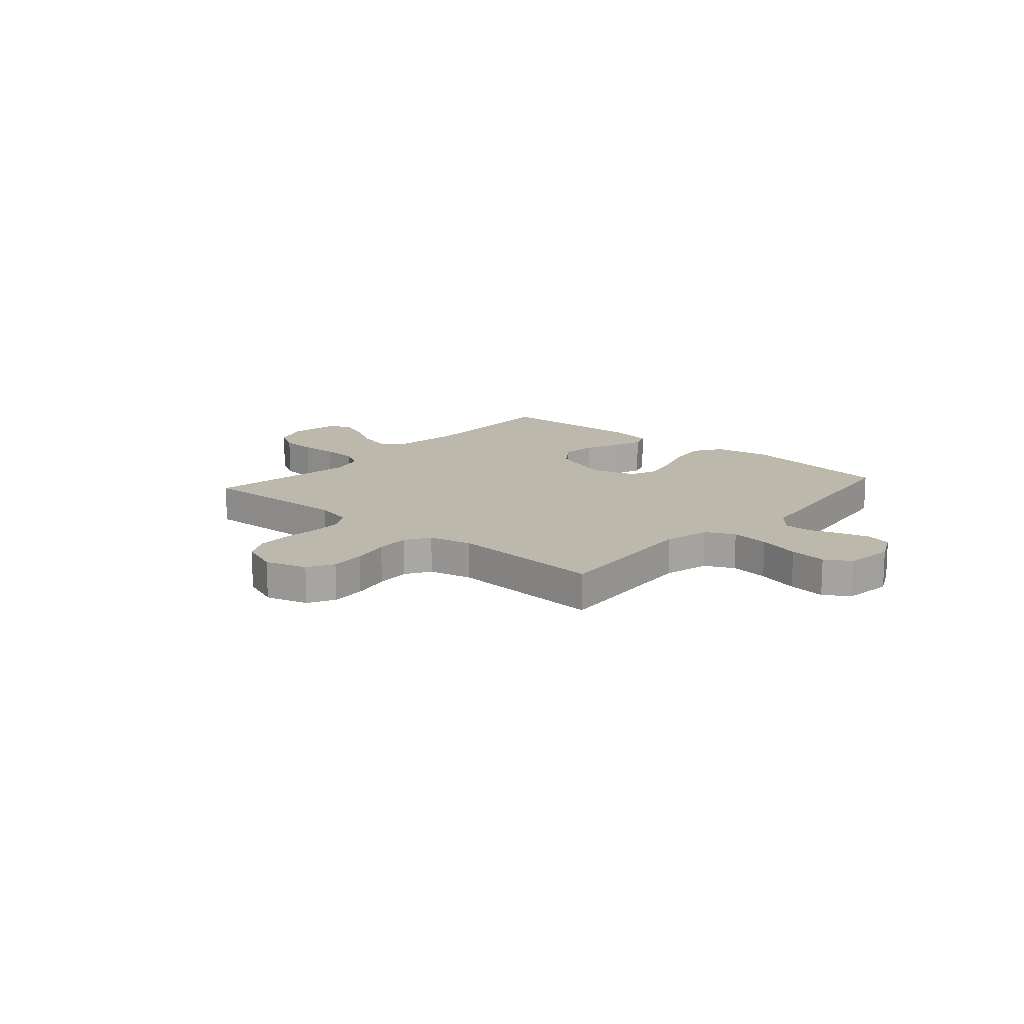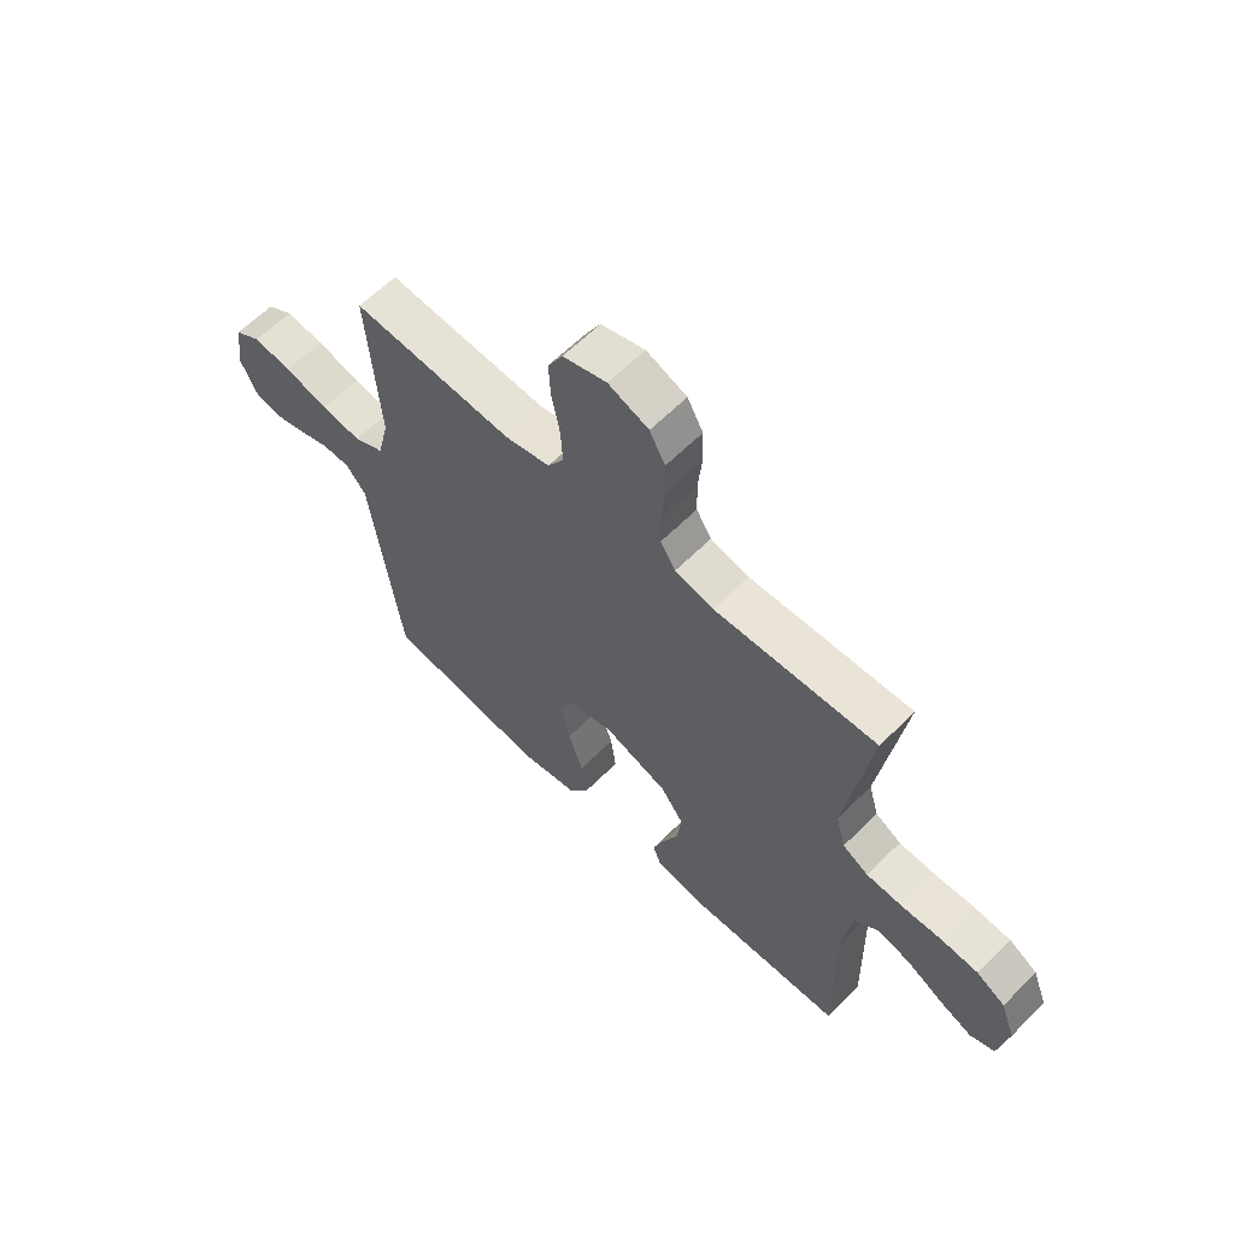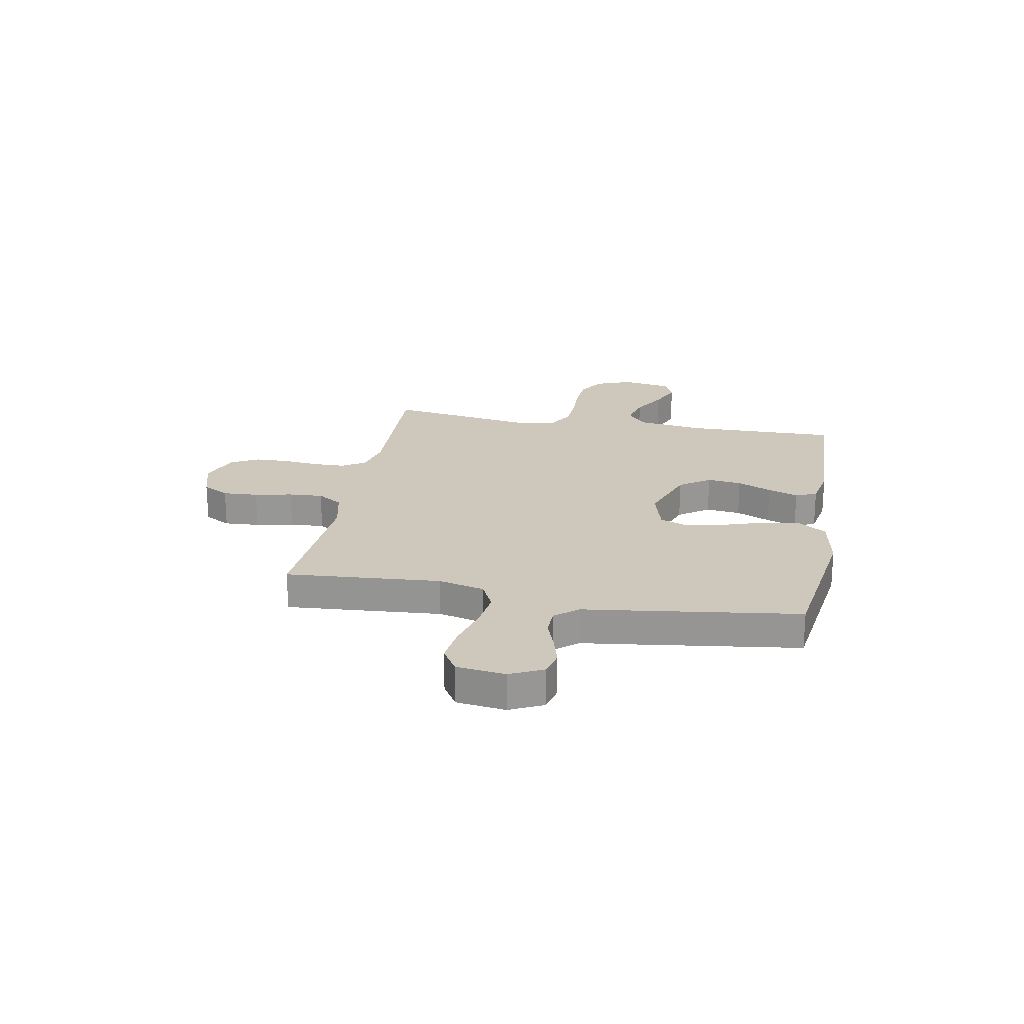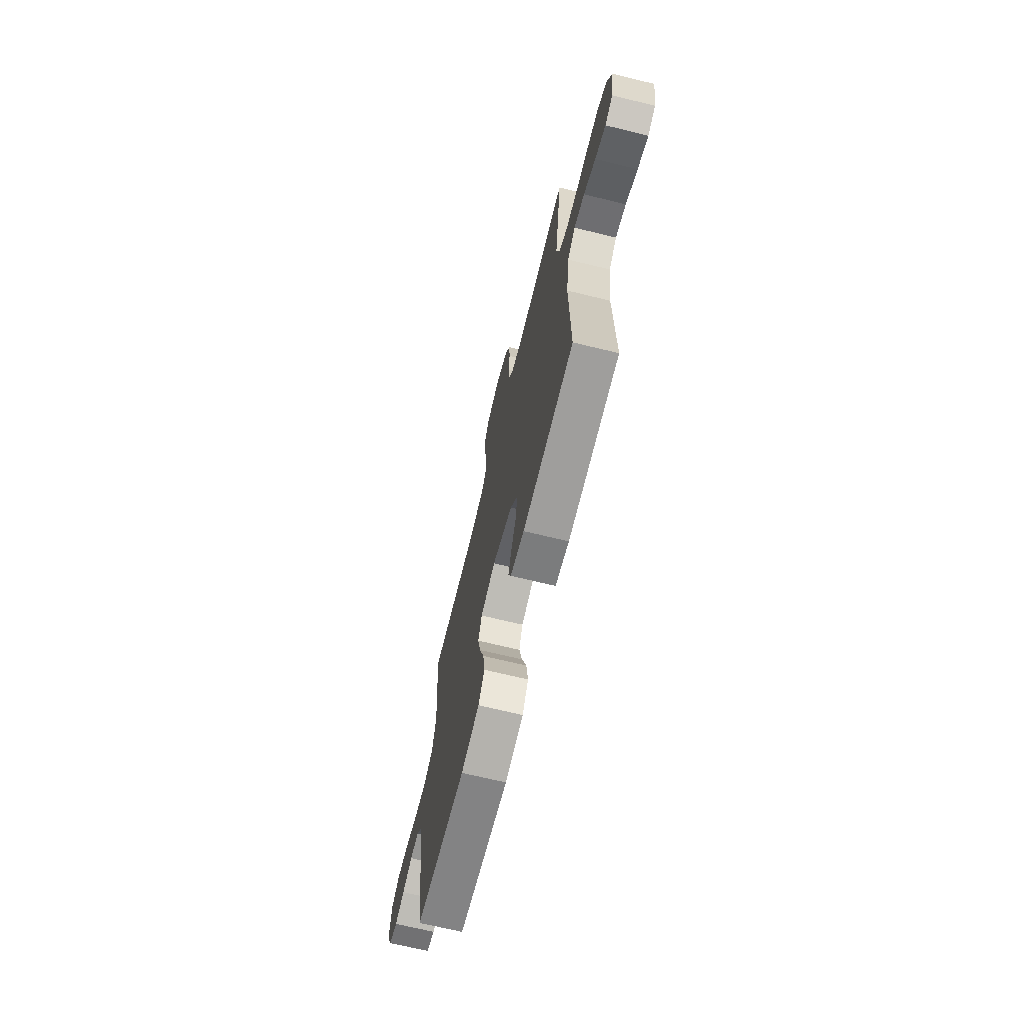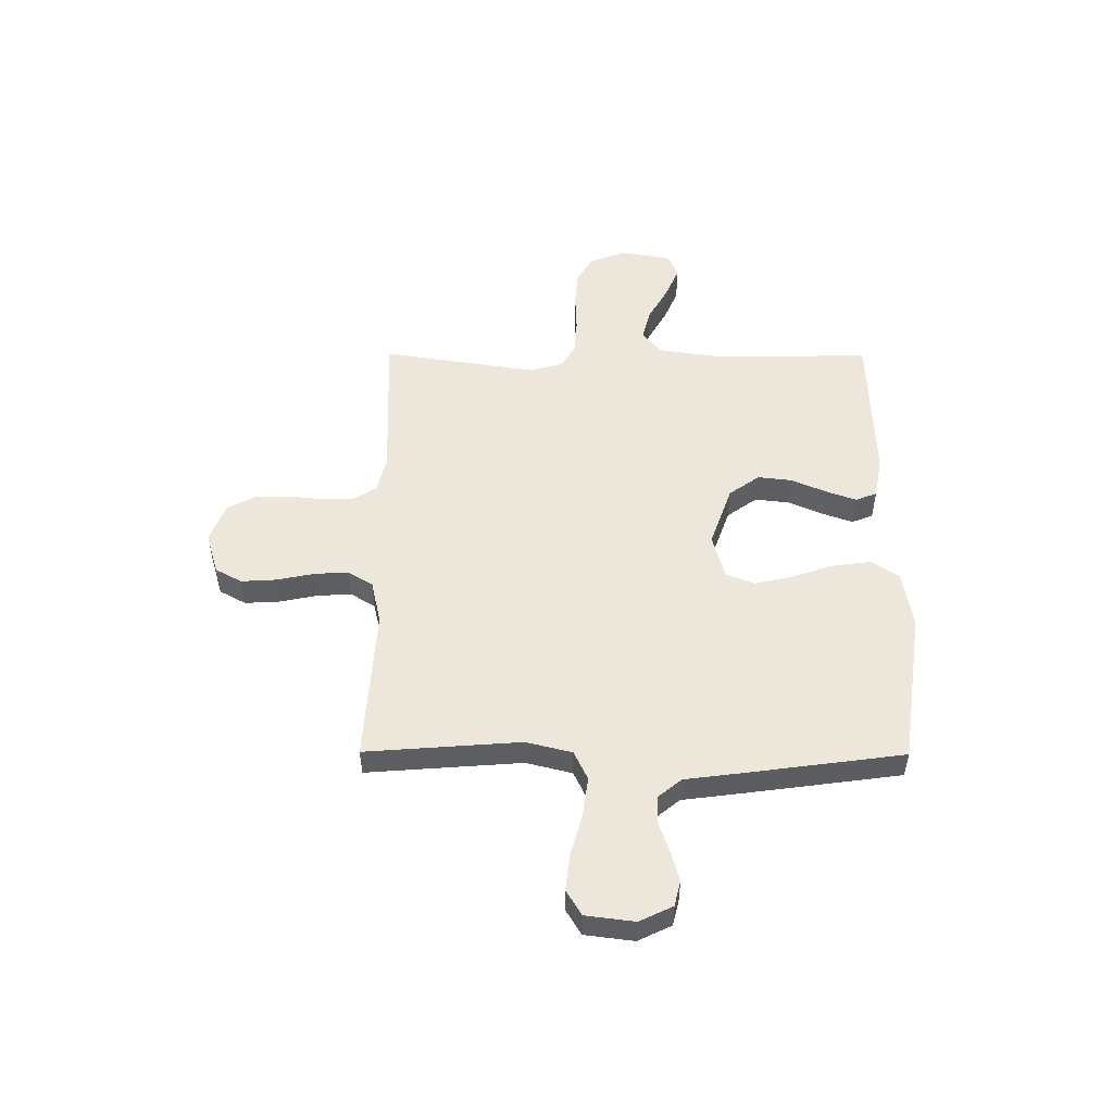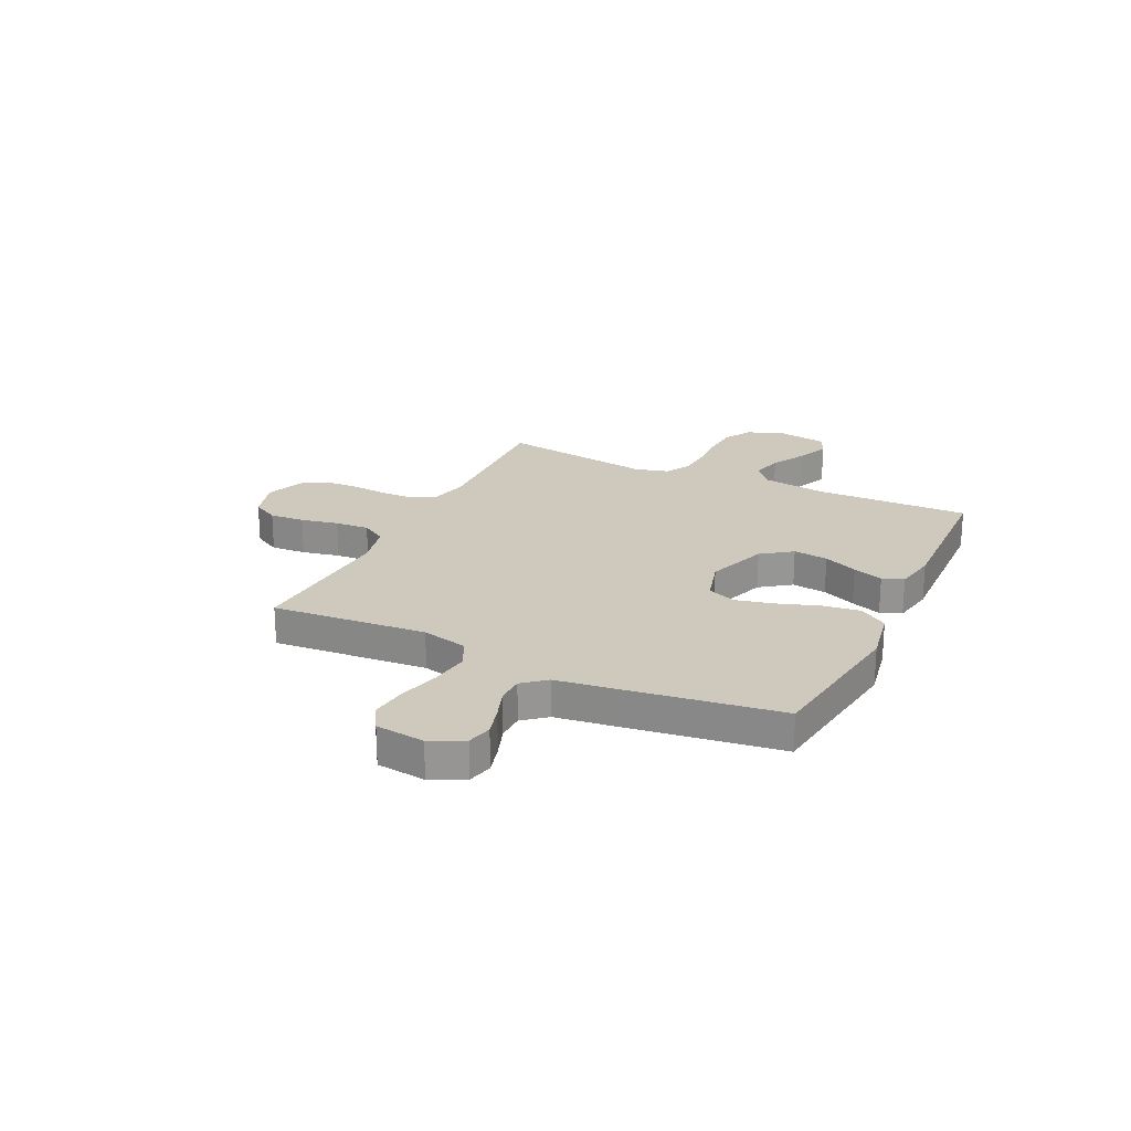
<metadata>
{"format":"obj","ext":"obj","renderer":"f3d","projection":"perspective","resolution":1024,"background":"white","views":[{"elev":14.7,"azim":41.1,"up":"+Y"},{"elev":61.3,"azim":-135.5,"up":"+Z"},{"elev":22.0,"azim":100.5,"up":"+Y"},{"elev":-69.1,"azim":-103.7,"up":"+Z"},{"elev":51.7,"azim":90.3,"up":"+Y"},{"elev":22.6,"azim":115.4,"up":"+Y"}]}
</metadata>
<code>
v 0.5 0.07 -0.5
v 0.2 0.07 -0.542
v 0.091 0.07 -0.522
v 0.055 0.07 -0.468
v 0.065 0.07 -0.395
v 0.092 0.07 -0.314
v 0.109 0.07 -0.24
v 0.087 0.07 -0.185
v 0 0.07 -0.161
v -0.119 0.07 -0.203
v -0.161 0.07 -0.262
v -0.153 0.07 -0.329
v -0.124 0.07 -0.395
v -0.103 0.07 -0.454
v -0.119 0.07 -0.495
v -0.2 0.07 -0.51
v -0.5 0.07 -0.5
v -0.495 0.07 -0.2
v -0.513 0.07 -0.075
v -0.558 0.07 -0.037
v -0.619 0.07 -0.053
v -0.687 0.07 -0.091
v -0.748 0.07 -0.117
v -0.793 0.07 -0.098
v -0.81 0.07 0
v -0.783 0.07 0.071
v -0.73 0.07 0.102
v -0.66 0.07 0.107
v -0.587 0.07 0.104
v -0.52 0.07 0.108
v -0.472 0.07 0.135
v -0.454 0.07 0.2
v -0.5 0.07 0.5
v -0.2 0.07 0.489
v -0.128 0.07 0.506
v -0.1 0.07 0.551
v -0.099 0.07 0.613
v -0.106 0.07 0.682
v -0.104 0.07 0.748
v -0.075 0.07 0.801
v 0 0.07 0.83
v 0.081 0.07 0.806
v 0.109 0.07 0.755
v 0.105 0.07 0.687
v 0.09 0.07 0.614
v 0.086 0.07 0.548
v 0.116 0.07 0.5
v 0.2 0.07 0.481
v 0.5 0.07 0.5
v 0.477 0.07 0.2
v 0.499 0.07 0.111
v 0.555 0.07 0.084
v 0.63 0.07 0.094
v 0.711 0.07 0.116
v 0.783 0.07 0.125
v 0.832 0.07 0.095
v 0.844 0.07 0
v 0.813 0.07 -0.064
v 0.764 0.07 -0.076
v 0.706 0.07 -0.06
v 0.646 0.07 -0.039
v 0.593 0.07 -0.04
v 0.556 0.07 -0.085
v 0.541 0.07 -0.2
v 0.5 0 -0.5
v 0.2 0 -0.542
v 0.091 0 -0.522
v 0.055 0 -0.468
v 0.065 0 -0.395
v 0.092 0 -0.314
v 0.109 0 -0.24
v 0.087 0 -0.185
v 0 0 -0.161
v -0.119 0 -0.203
v -0.161 0 -0.262
v -0.153 0 -0.329
v -0.124 0 -0.395
v -0.103 0 -0.454
v -0.119 0 -0.495
v -0.2 0 -0.51
v -0.5 0 -0.5
v -0.495 0 -0.2
v -0.513 0 -0.075
v -0.558 0 -0.037
v -0.619 0 -0.053
v -0.687 0 -0.091
v -0.748 0 -0.117
v -0.793 0 -0.098
v -0.81 0 0
v -0.783 0 0.071
v -0.73 0 0.102
v -0.66 0 0.107
v -0.587 0 0.104
v -0.52 0 0.108
v -0.472 0 0.135
v -0.454 0 0.2
v -0.5 0 0.5
v -0.2 0 0.489
v -0.128 0 0.506
v -0.1 0 0.551
v -0.099 0 0.613
v -0.106 0 0.682
v -0.104 0 0.748
v -0.075 0 0.801
v 0 0 0.83
v 0.081 0 0.806
v 0.109 0 0.755
v 0.105 0 0.687
v 0.09 0 0.614
v 0.086 0 0.548
v 0.116 0 0.5
v 0.2 0 0.481
v 0.5 0 0.5
v 0.477 0 0.2
v 0.499 0 0.111
v 0.555 0 0.084
v 0.63 0 0.094
v 0.711 0 0.116
v 0.783 0 0.125
v 0.832 0 0.095
v 0.844 0 0
v 0.813 0 -0.064
v 0.764 0 -0.076
v 0.706 0 -0.06
v 0.646 0 -0.039
v 0.593 0 -0.04
v 0.556 0 -0.085
v 0.541 0 -0.2
f 63 64 1 2
f 58 59 60 61
f 56 57 58 61
f 56 61 62
f 53 54 55 56
f 52 53 56 62
f 51 52 62 63
f 48 49 50
f 47 48 50 51
f 42 43 44 45
f 42 45 46
f 41 42 46
f 40 41 46
f 37 38 39 40
f 36 37 40 46
f 35 36 46 47
f 32 33 34
f 31 32 34 35
f 26 27 28 29
f 26 29 30
f 25 26 30
f 24 25 30
f 21 22 23 24
f 20 21 24 30
f 19 20 30 31
f 15 16 17 18
f 12 13 14 15
f 12 15 18 19
f 3 4 5 6
f 3 6 7
f 2 3 7
f 63 2 7
f 51 63 7 8
f 47 51 8 9
f 35 47 9 10
f 31 35 10 11
f 11 12 19 31
f 66 65 128 127
f 125 124 123 122
f 125 122 121 120
f 126 125 120
f 120 119 118 117
f 126 120 117 116
f 127 126 116 115
f 114 113 112
f 115 114 112 111
f 109 108 107 106
f 110 109 106
f 110 106 105
f 110 105 104
f 104 103 102 101
f 110 104 101 100
f 111 110 100 99
f 98 97 96
f 99 98 96 95
f 93 92 91 90
f 94 93 90
f 94 90 89
f 94 89 88
f 88 87 86 85
f 94 88 85 84
f 95 94 84 83
f 82 81 80 79
f 79 78 77 76
f 83 82 79 76
f 70 69 68 67
f 71 70 67
f 71 67 66
f 71 66 127
f 72 71 127 115
f 73 72 115 111
f 74 73 111 99
f 75 74 99 95
f 95 83 76 75
f 1 65 66 2
f 2 66 67 3
f 3 67 68 4
f 4 68 69 5
f 5 69 70 6
f 6 70 71 7
f 7 71 72 8
f 8 72 73 9
f 9 73 74 10
f 10 74 75 11
f 11 75 76 12
f 12 76 77 13
f 13 77 78 14
f 14 78 79 15
f 15 79 80 16
f 16 80 81 17
f 17 81 82 18
f 18 82 83 19
f 19 83 84 20
f 20 84 85 21
f 21 85 86 22
f 22 86 87 23
f 23 87 88 24
f 24 88 89 25
f 25 89 90 26
f 26 90 91 27
f 27 91 92 28
f 28 92 93 29
f 29 93 94 30
f 30 94 95 31
f 31 95 96 32
f 32 96 97 33
f 33 97 98 34
f 34 98 99 35
f 35 99 100 36
f 36 100 101 37
f 37 101 102 38
f 38 102 103 39
f 39 103 104 40
f 40 104 105 41
f 41 105 106 42
f 42 106 107 43
f 43 107 108 44
f 44 108 109 45
f 45 109 110 46
f 46 110 111 47
f 47 111 112 48
f 48 112 113 49
f 49 113 114 50
f 50 114 115 51
f 51 115 116 52
f 52 116 117 53
f 53 117 118 54
f 54 118 119 55
f 55 119 120 56
f 56 120 121 57
f 57 121 122 58
f 58 122 123 59
f 59 123 124 60
f 60 124 125 61
f 61 125 126 62
f 62 126 127 63
f 63 127 128 64
f 64 128 65 1

</code>
